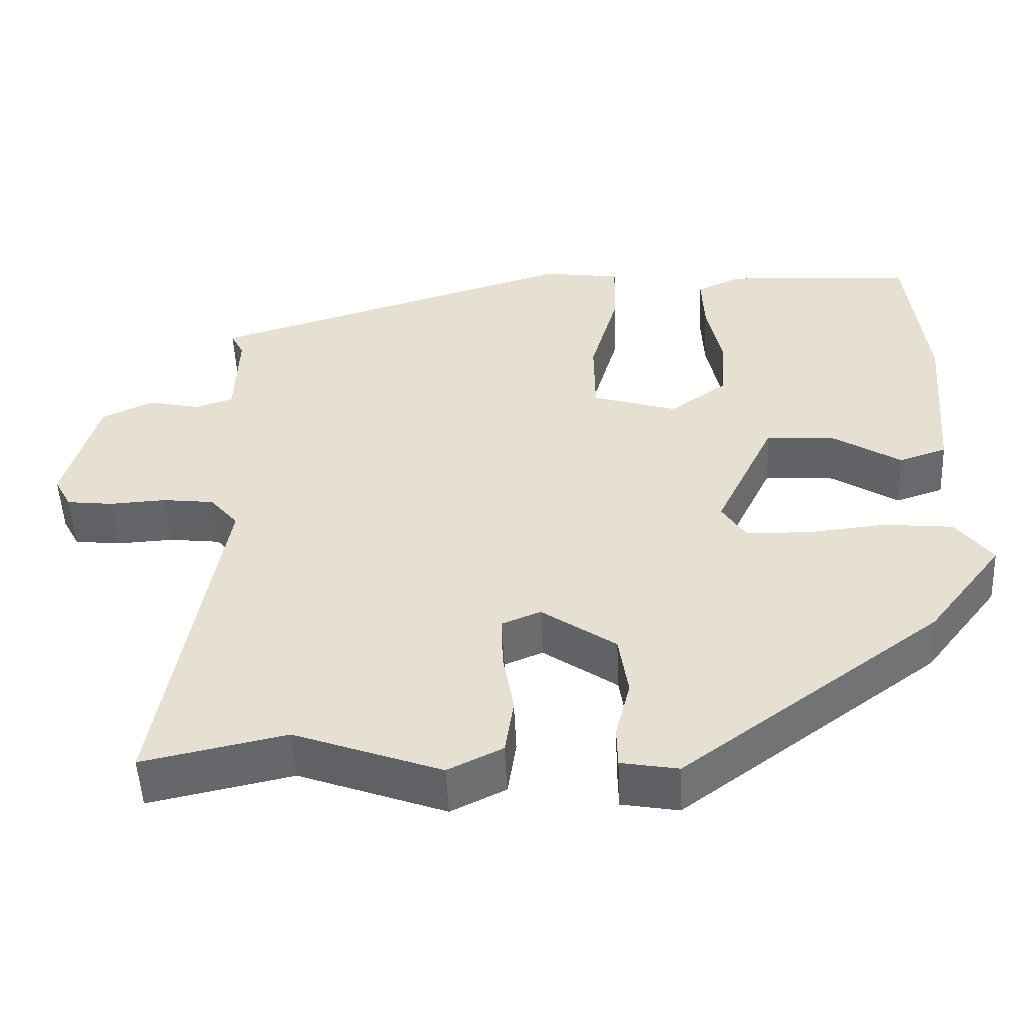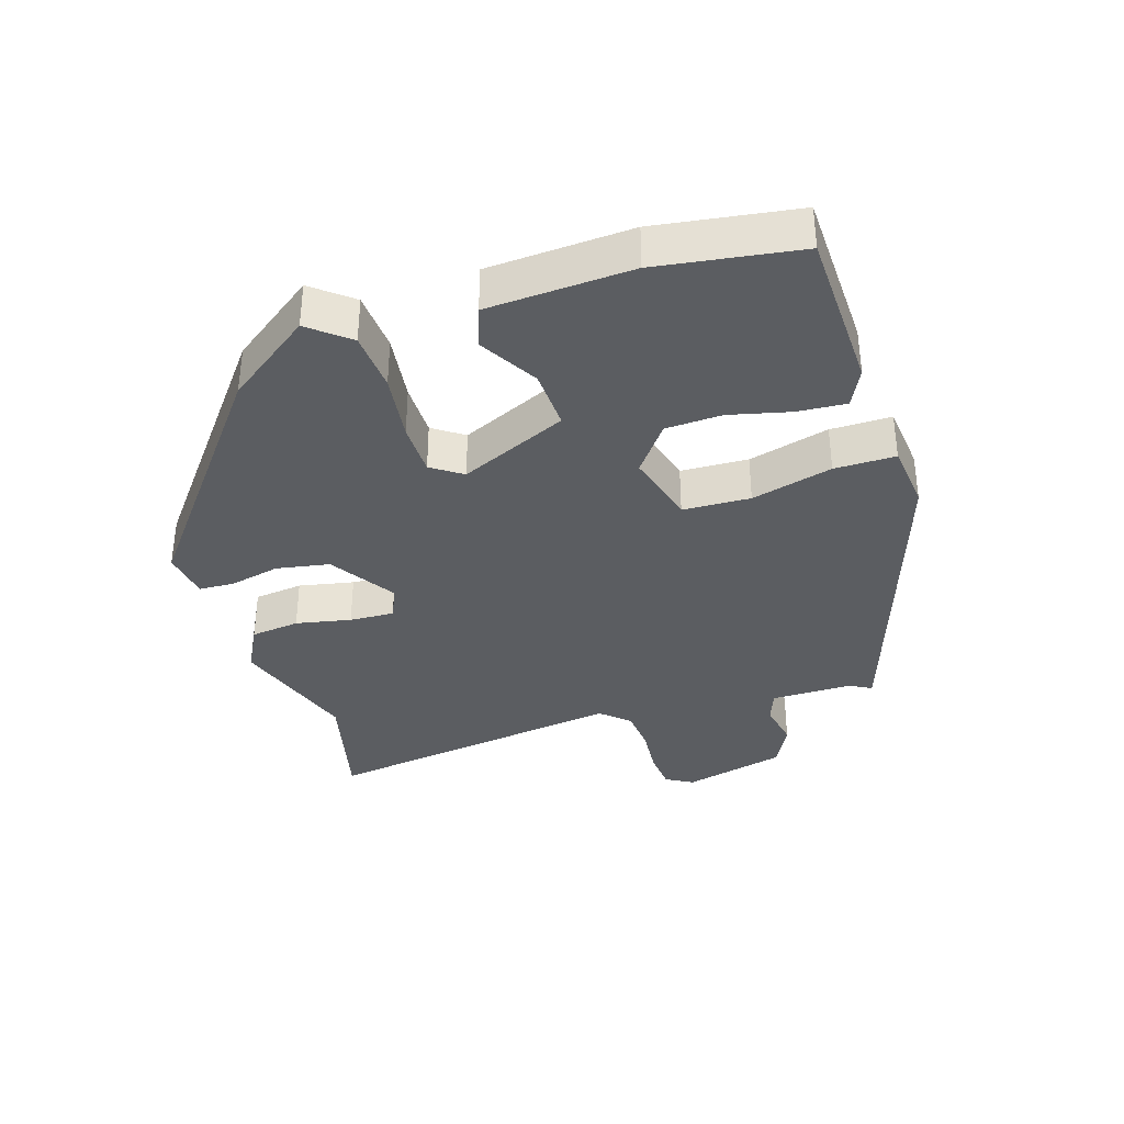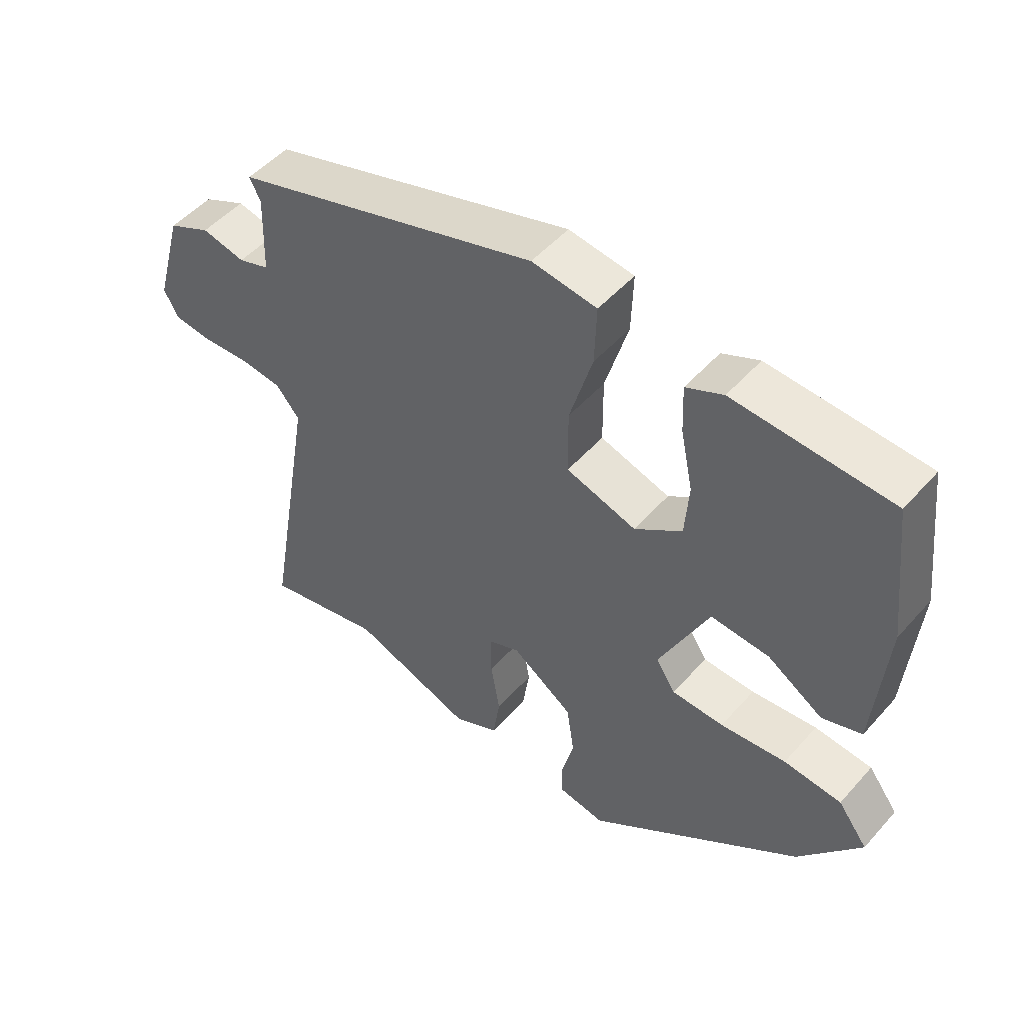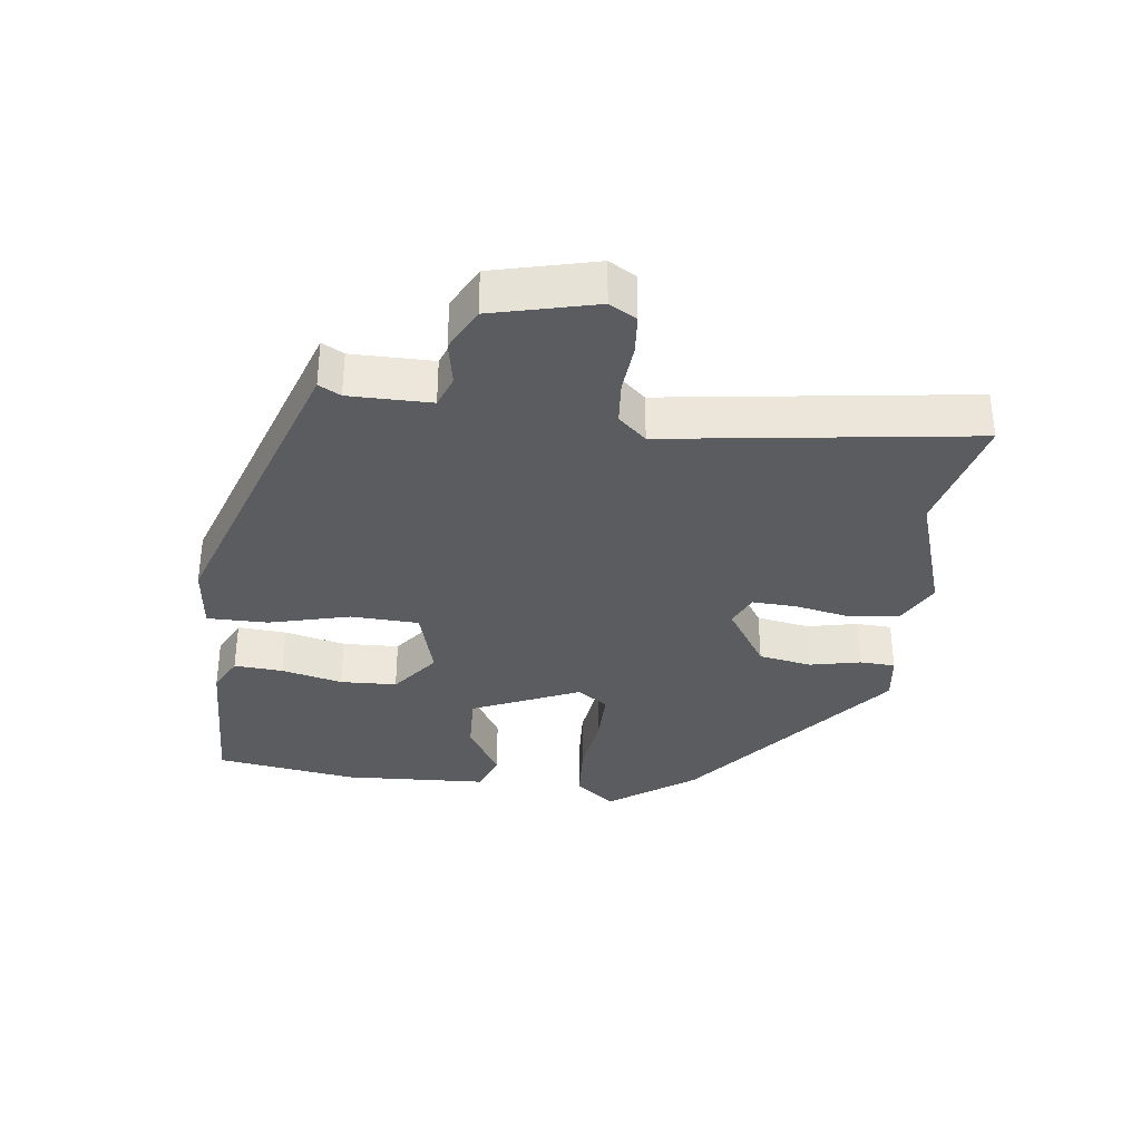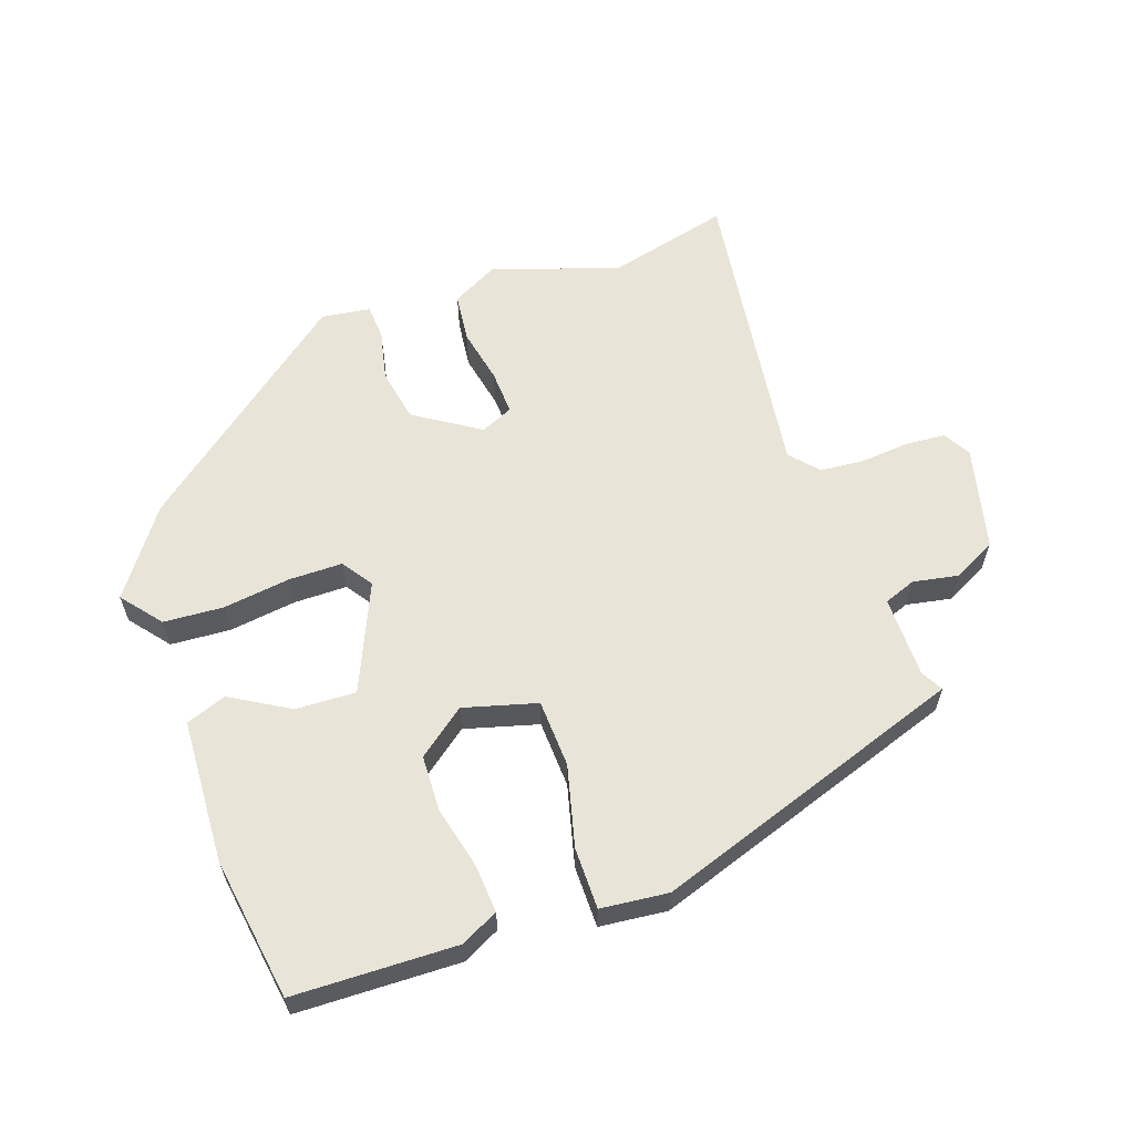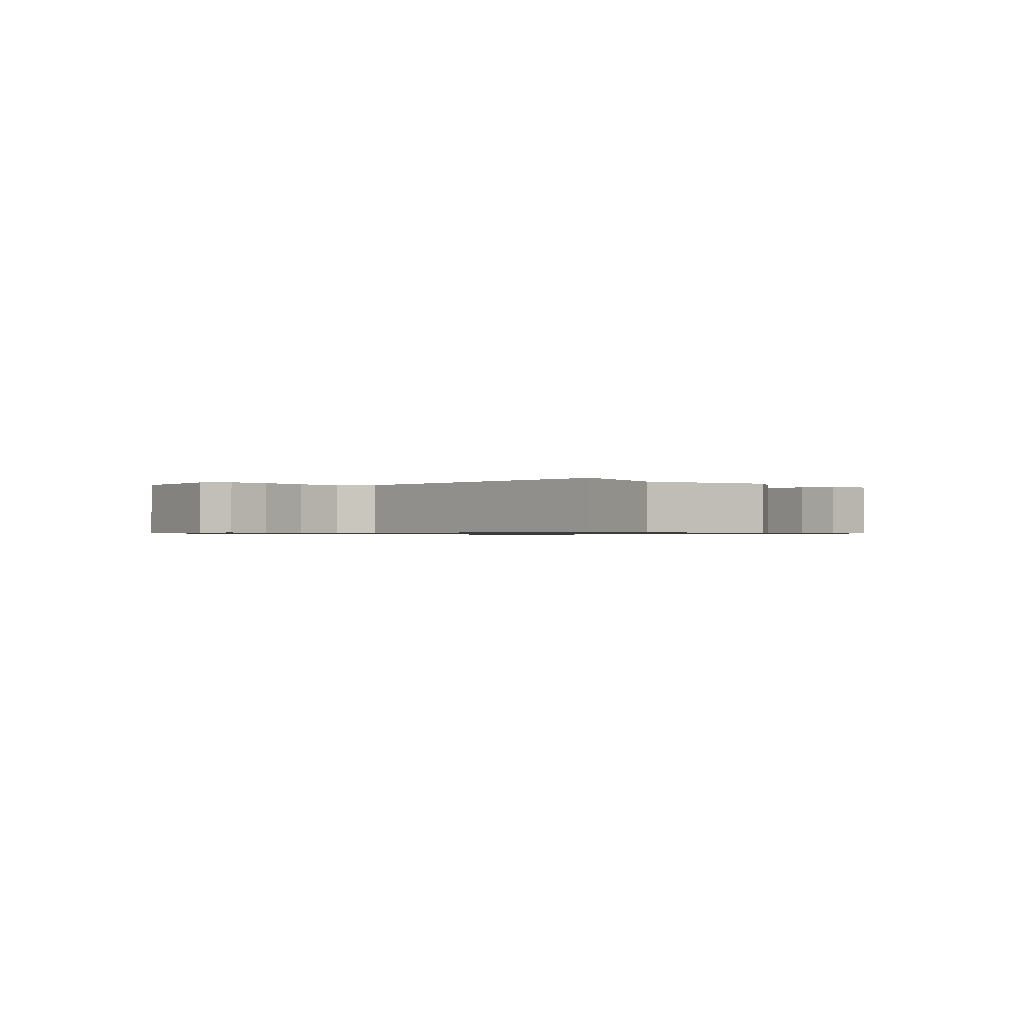
<metadata>
{"format":"obj","ext":"obj","renderer":"f3d","projection":"perspective","resolution":1024,"background":"white","views":[{"elev":-51.2,"azim":-177.4,"up":"+Z"},{"elev":-36.0,"azim":-74.2,"up":"+Y"},{"elev":50.2,"azim":-140.2,"up":"+Z"},{"elev":-34.3,"azim":81.0,"up":"+Y"},{"elev":60.7,"azim":-21.2,"up":"+Y"},{"elev":-0.8,"azim":129.2,"up":"+Y"}]}
</metadata>
<code>
v 0.537 0.07 -0.508
v 0.354 0.07 -0.469
v 0.166 0.07 -0.538
v 0.096 0.07 -0.504
v 0.085 0.07 -0.431
v 0.099 0.07 -0.348
v 0.1 0.07 -0.281
v 0.051 0.07 -0.261
v -0.044 0.07 -0.327
v -0.056 0.07 -0.407
v -0.037 0.07 -0.482
v -0.038 0.07 -0.535
v -0.111 0.07 -0.548
v -0.441 0.07 -0.305
v -0.537 0.07 -0.181
v -0.491 0.07 -0.12
v -0.402 0.07 -0.111
v -0.301 0.07 -0.121
v -0.221 0.07 -0.118
v -0.191 0.07 -0.071
v -0.267 0.07 0.087
v -0.357 0.07 0.08
v -0.442 0.07 0.026
v -0.503 0.07 0.046
v -0.521 0.07 0.261
v -0.496 0.07 0.474
v -0.254 0.07 0.489
v -0.197 0.07 0.463
v -0.2 0.07 0.39
v -0.219 0.07 0.298
v -0.213 0.07 0.214
v -0.14 0.07 0.162
v -0.032 0.07 0.196
v -0.031 0.07 0.297
v -0.066 0.07 0.417
v -0.069 0.07 0.508
v 0.031 0.07 0.522
v 0.504 0.07 0.38
v 0.487 0.07 0.347
v 0.491 0.07 0.225
v 0.539 0.07 0.209
v 0.606 0.07 0.224
v 0.672 0.07 0.193
v 0.715 0.07 0.04
v 0.693 0.07 -0.001
v 0.634 0.07 -0.008
v 0.561 0.07 -0.004
v 0.495 0.07 -0.012
v 0.459 0.07 -0.055
v 0.537 0 -0.508
v 0.354 0 -0.469
v 0.166 0 -0.538
v 0.096 0 -0.504
v 0.085 0 -0.431
v 0.099 0 -0.348
v 0.1 0 -0.281
v 0.051 0 -0.261
v -0.044 0 -0.327
v -0.056 0 -0.407
v -0.037 0 -0.482
v -0.038 0 -0.535
v -0.111 0 -0.548
v -0.441 0 -0.305
v -0.537 0 -0.181
v -0.491 0 -0.12
v -0.402 0 -0.111
v -0.301 0 -0.121
v -0.221 0 -0.118
v -0.191 0 -0.071
v -0.267 0 0.087
v -0.357 0 0.08
v -0.442 0 0.026
v -0.503 0 0.046
v -0.521 0 0.261
v -0.496 0 0.474
v -0.254 0 0.489
v -0.197 0 0.463
v -0.2 0 0.39
v -0.219 0 0.298
v -0.213 0 0.214
v -0.14 0 0.162
v -0.032 0 0.196
v -0.031 0 0.297
v -0.066 0 0.417
v -0.069 0 0.508
v 0.031 0 0.522
v 0.504 0 0.38
v 0.487 0 0.347
v 0.491 0 0.225
v 0.539 0 0.209
v 0.606 0 0.224
v 0.672 0 0.193
v 0.715 0 0.04
v 0.693 0 -0.001
v 0.634 0 -0.008
v 0.561 0 -0.004
v 0.495 0 -0.012
v 0.459 0 -0.055
f 44 45 46 47
f 44 47 48
f 41 42 43 44
f 40 41 44 48
f 39 40 48 49
f 37 38 39
f 34 35 36 37
f 33 34 37 39
f 32 33 39 49
f 27 28 29 30
f 27 30 31
f 26 27 31
f 25 26 31
f 22 23 24 25
f 21 22 25 31
f 20 21 31 32
f 15 16 17 18
f 15 18 19
f 14 15 19
f 13 14 19
f 10 11 12 13
f 9 10 13 19
f 8 9 19 20
f 3 4 5 6
f 2 3 6 7
f 1 2 7
f 49 1 7
f 20 32 49
f 7 8 20 49
f 96 95 94 93
f 97 96 93
f 93 92 91 90
f 97 93 90 89
f 98 97 89 88
f 88 87 86
f 86 85 84 83
f 88 86 83 82
f 98 88 82 81
f 79 78 77 76
f 80 79 76
f 80 76 75
f 80 75 74
f 74 73 72 71
f 80 74 71 70
f 81 80 70 69
f 67 66 65 64
f 68 67 64
f 68 64 63
f 68 63 62
f 62 61 60 59
f 68 62 59 58
f 69 68 58 57
f 55 54 53 52
f 56 55 52 51
f 56 51 50
f 56 50 98
f 98 81 69
f 98 69 57 56
f 1 50 51 2
f 2 51 52 3
f 3 52 53 4
f 4 53 54 5
f 5 54 55 6
f 6 55 56 7
f 7 56 57 8
f 8 57 58 9
f 9 58 59 10
f 10 59 60 11
f 11 60 61 12
f 12 61 62 13
f 13 62 63 14
f 14 63 64 15
f 15 64 65 16
f 16 65 66 17
f 17 66 67 18
f 18 67 68 19
f 19 68 69 20
f 20 69 70 21
f 21 70 71 22
f 22 71 72 23
f 23 72 73 24
f 24 73 74 25
f 25 74 75 26
f 26 75 76 27
f 27 76 77 28
f 28 77 78 29
f 29 78 79 30
f 30 79 80 31
f 31 80 81 32
f 32 81 82 33
f 33 82 83 34
f 34 83 84 35
f 35 84 85 36
f 36 85 86 37
f 37 86 87 38
f 38 87 88 39
f 39 88 89 40
f 40 89 90 41
f 41 90 91 42
f 42 91 92 43
f 43 92 93 44
f 44 93 94 45
f 45 94 95 46
f 46 95 96 47
f 47 96 97 48
f 48 97 98 49
f 49 98 50 1

</code>
